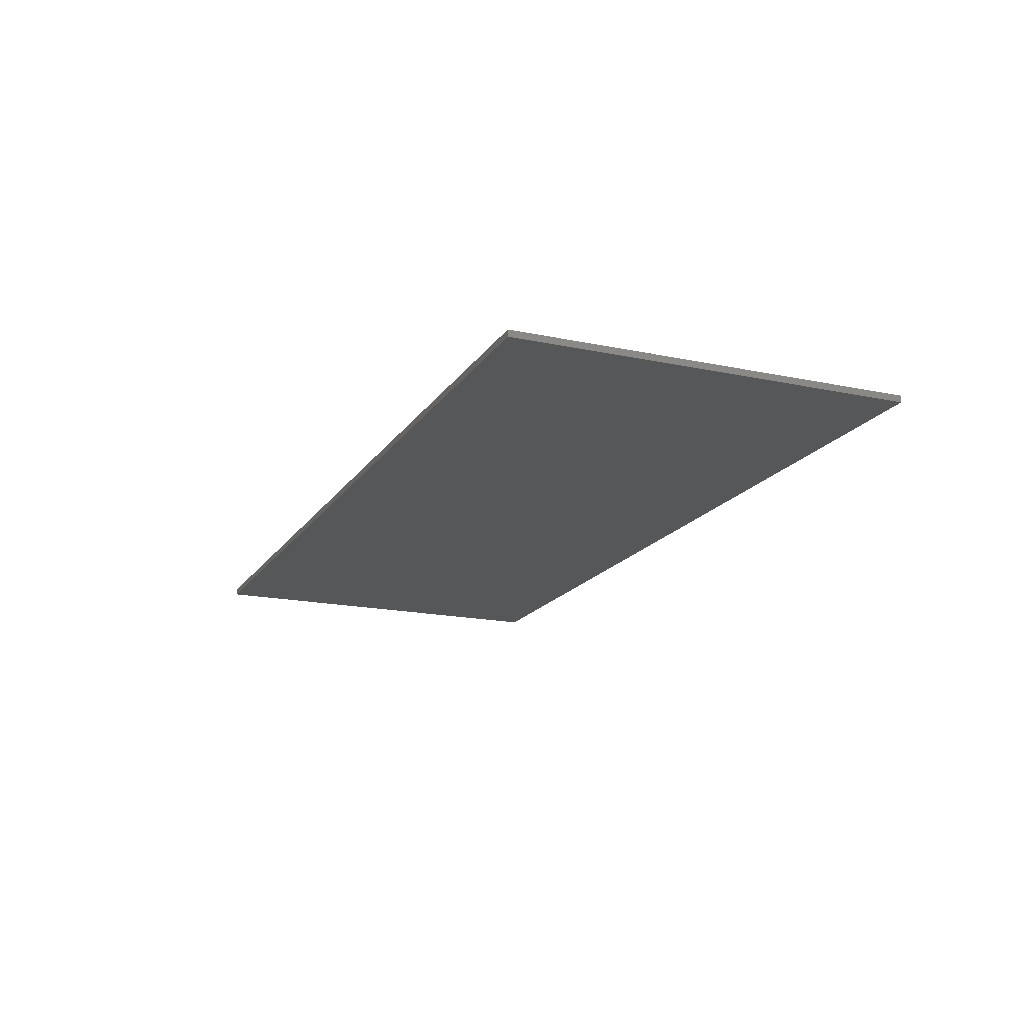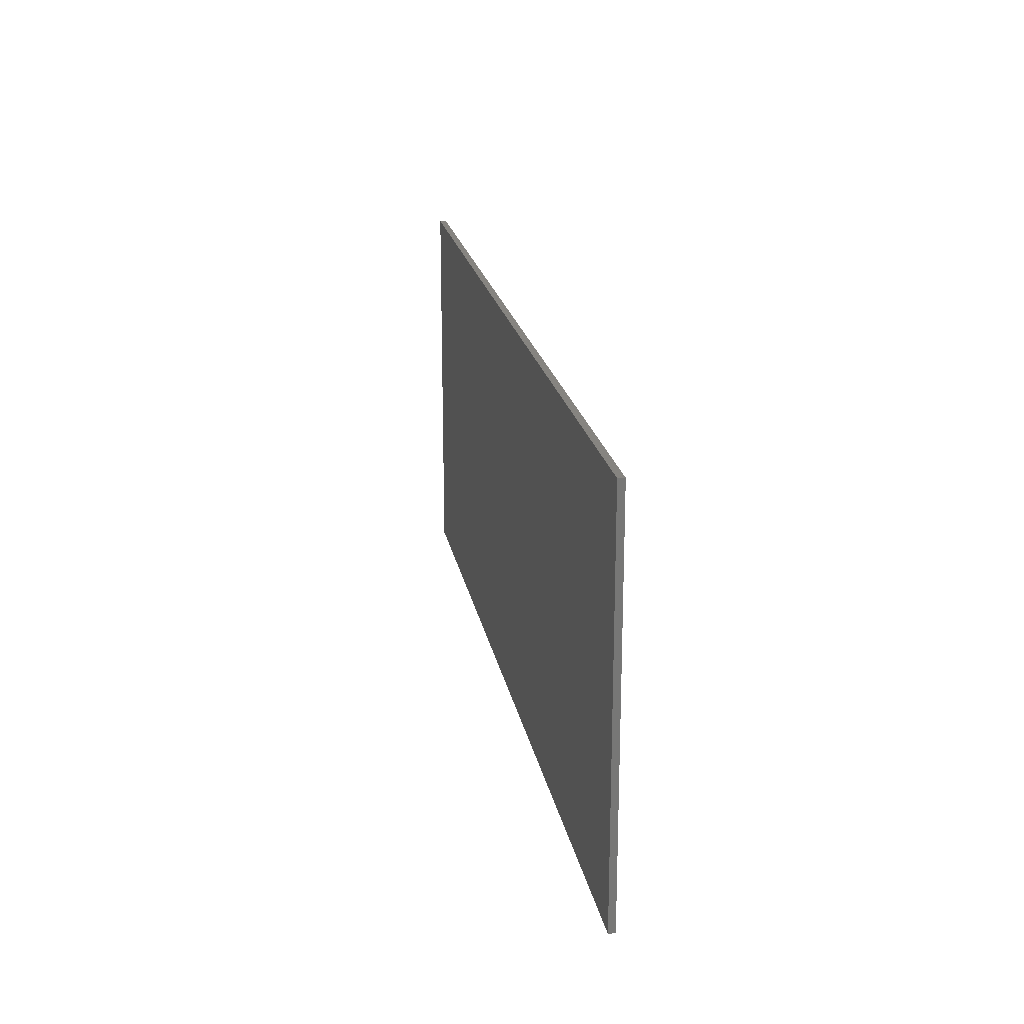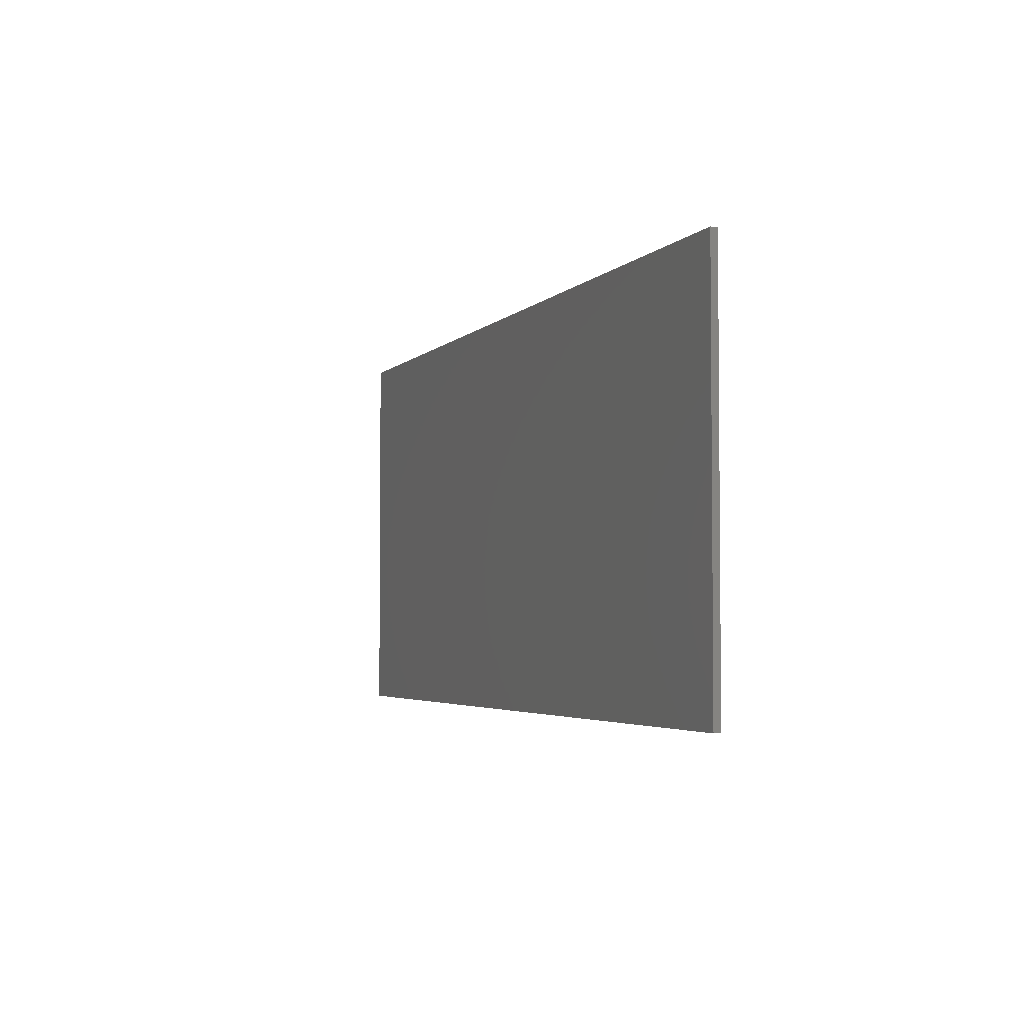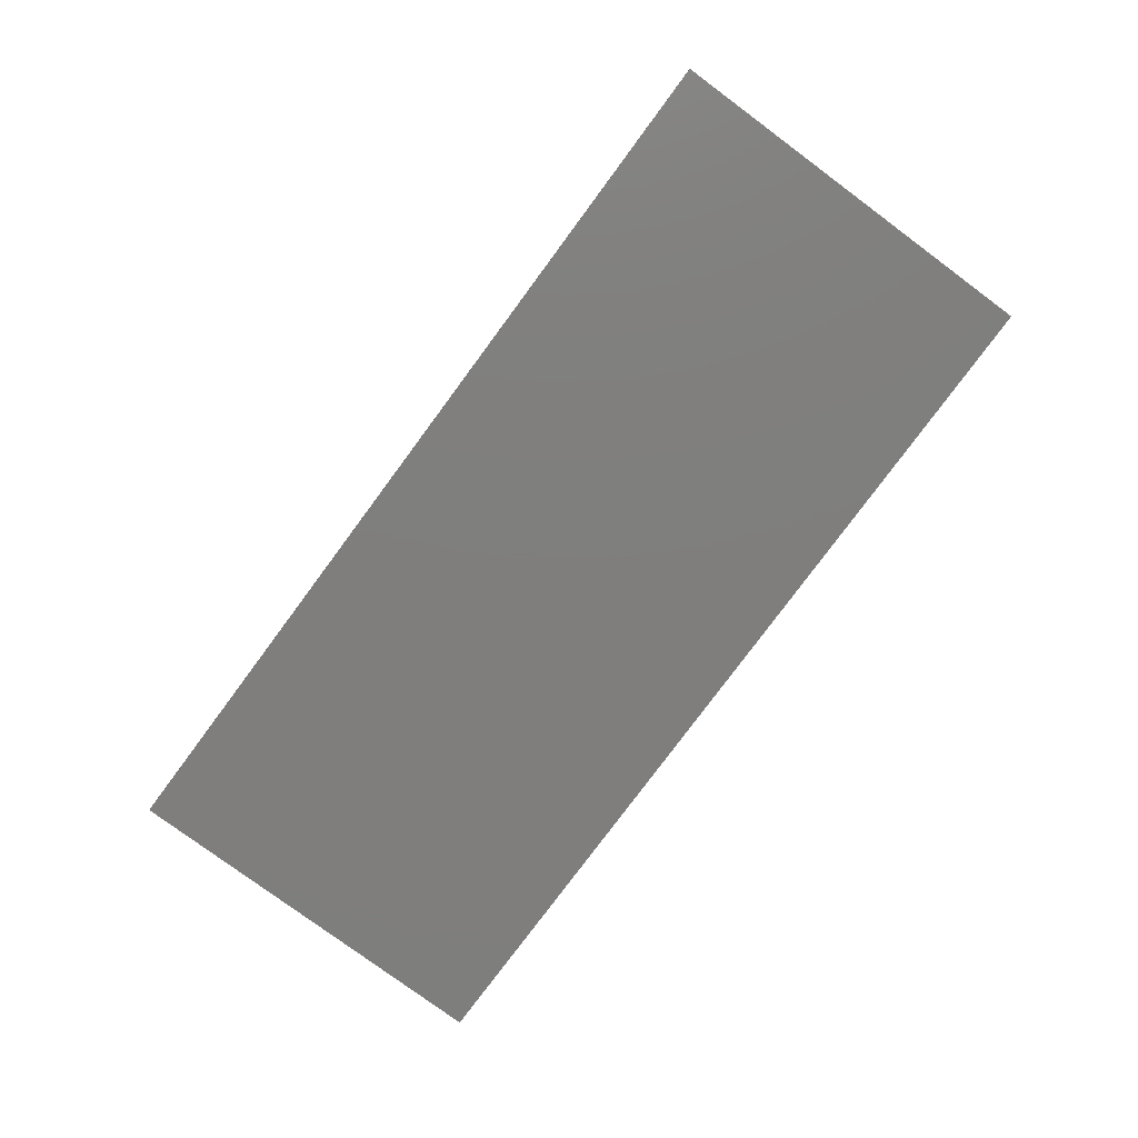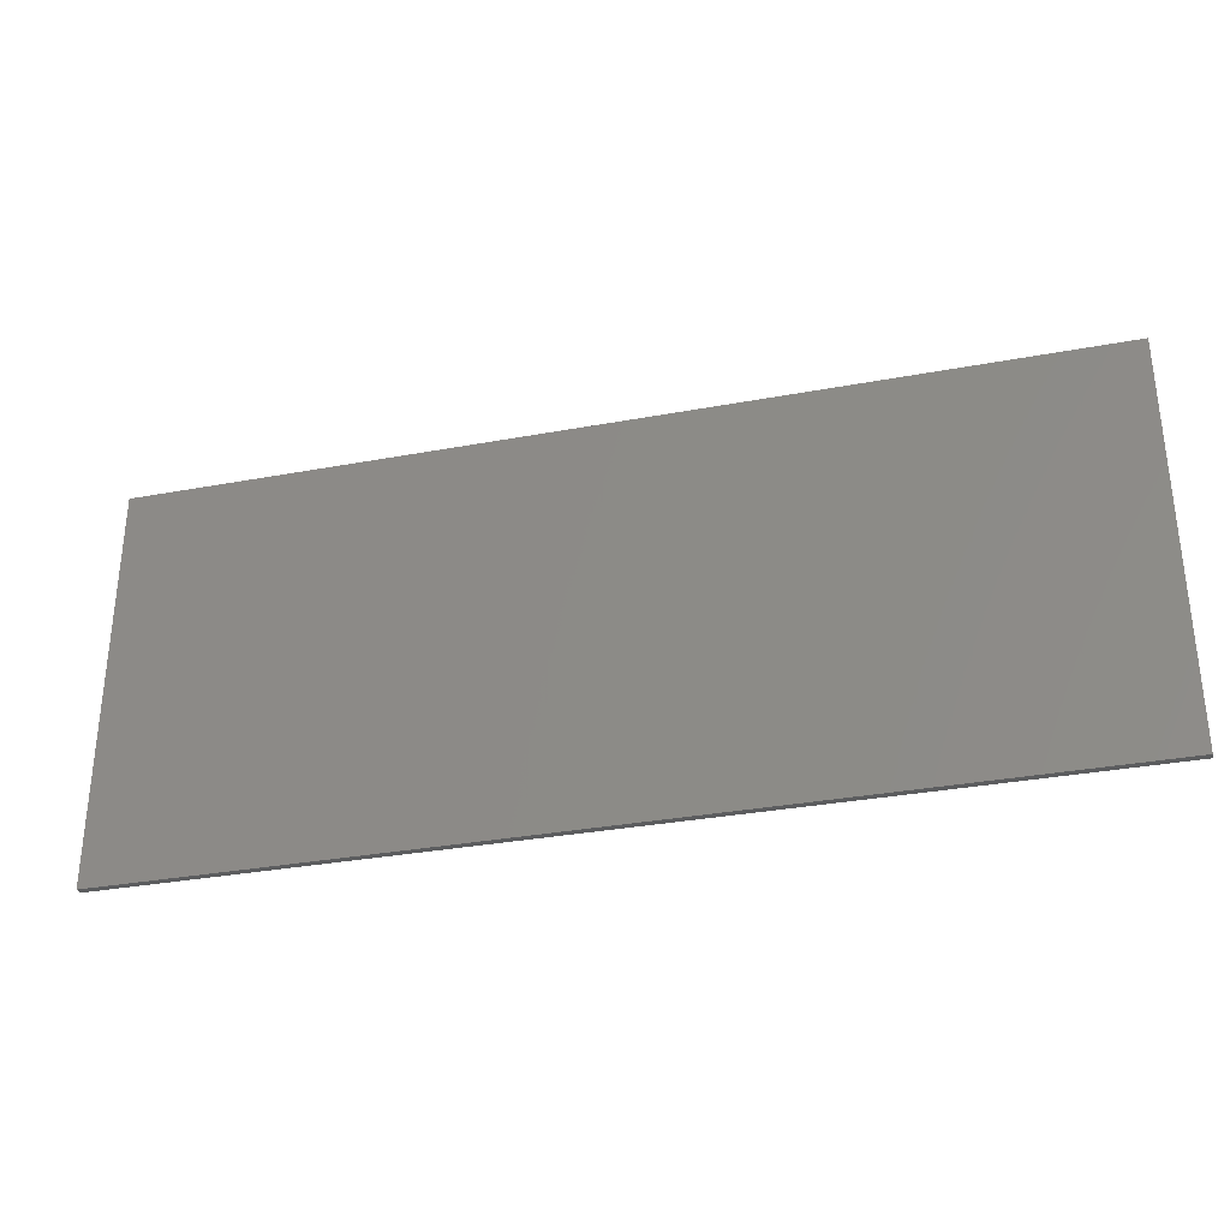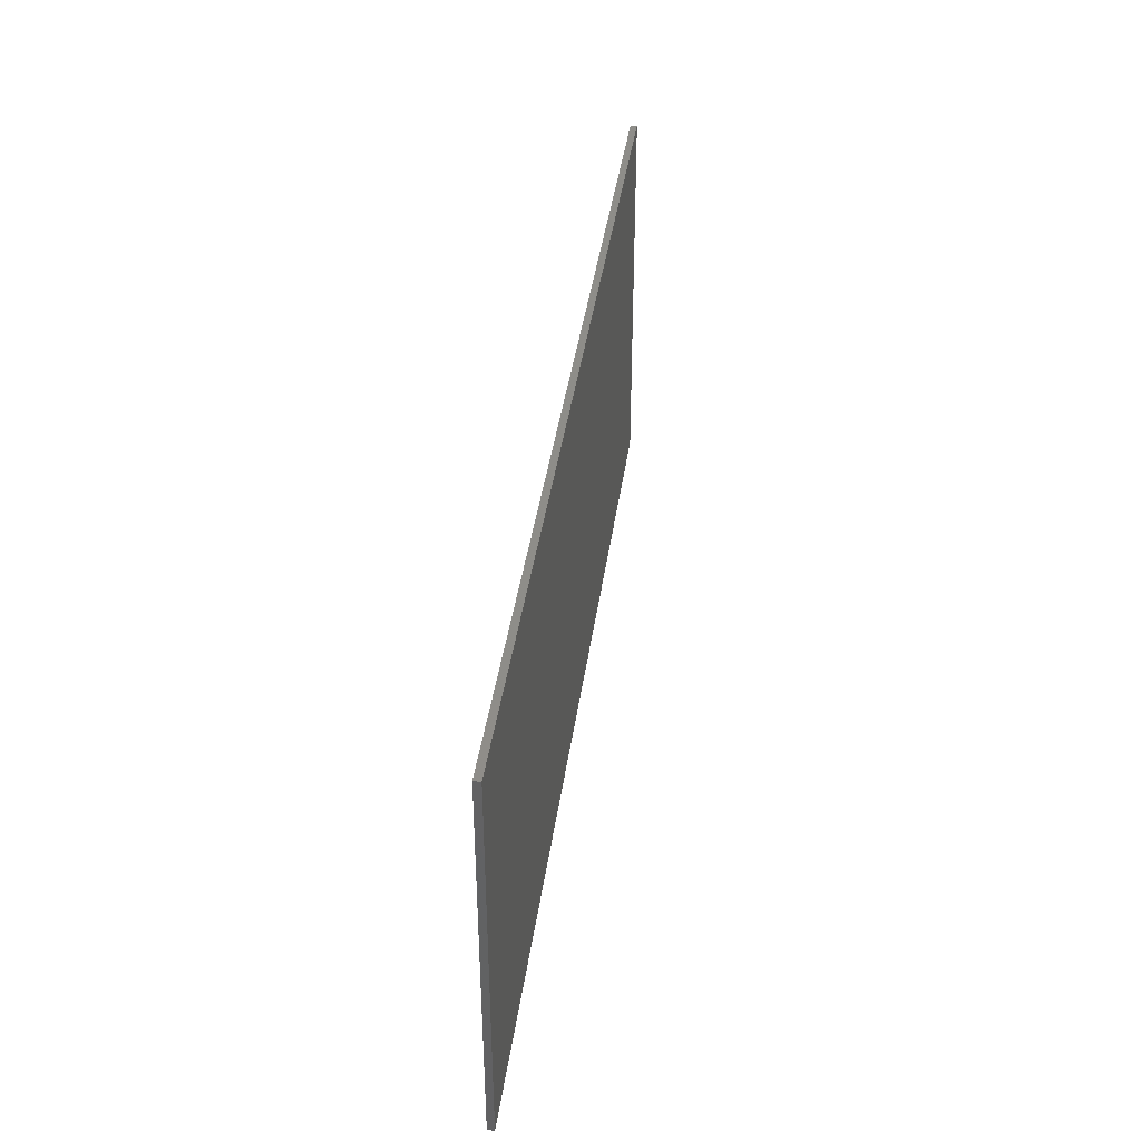
<metadata>
{"format":"stl","ext":"stl","renderer":"f3d","projection":"perspective","resolution":1024,"background":"white","views":[{"elev":-17.5,"azim":-112.8,"up":"+Y"},{"elev":20.6,"azim":79.8,"up":"+Z"},{"elev":-3.5,"azim":-110.1,"up":"+Z"},{"elev":-78.5,"azim":-126.5,"up":"+Y"},{"elev":-32.1,"azim":-165.3,"up":"+Z"},{"elev":40.1,"azim":97.9,"up":"+Z"}]}
</metadata>
<code>
# stl→obj: 192 verts, 380 faces
v 7 0 3
v 7 0 -3
v -7 0 -3
v -7 0 3
v -7 -0.1 3
v 7 -0.1 3
v -7 -0.1 -3
v 7 -0.1 -3
v 5.3 -0.1 0.754
v 4.263 -0.1 0.776
v 4.474 -0.1 0.732
v -0.358 -0.1 0.4705
v -0.337 -0.1 0.7477
v -0.4836 -0.1 0.7051
v -0.5046 -0.1 0.3638
v -0.0229 -0.1 0.0225
v 0.0399 -0.1 0.4065
v -0.1067 -0.1 0.4705
v -0.3999 -0.1 0.1292
v 0.2075 -0.1 0.2145
v 0.4378 -0.1 0.3425
v 0.375 -0.1 0.4918
v 4.518 -0.1 0.38
v 4.833 -0.1 0.4548
v 4.665 -0.1 0.644
v 4.021 -0.1 0.776
v 0.6253 -0.1 0.7496
v 2.712 -0.1 0.7452
v 3.826 -0.1 0.71
v 0.4169 -0.1 0.2572
v 3.74 -0.1 0.27
v 3.913 -0.1 0.446
v 3.654 -0.1 0.6
v 3.459 -0.1 0.358
v 3.351 -0.1 0.072
v 3.34 -0.1 -0.159
v 3.641 -0.1 -0.093
v 3.654 -0.1 0.072
v 0.6253 -0.1 0.4548
v 1.062 -0.1 0.4504
v 0.1237 -0.1 -0.9586
v 0.354 -0.1 -0.852
v 0.0609 -0.1 -0.6813
v -0.1486 -0.1 -0.724
v 0.2284 -0.1 0.6411
v 0.0399 -0.1 0.7264
v -4.814 -0.1 0.7045
v -3.842 -0.1 0.71
v -5.462 -0.1 0.71
v 0.2703 -0.1 -0.0628
v -0.6721 -0.1 0.6198
v -0.8187 -0.1 0.4278
v -0.5883 -0.1 -0.1268
v -0.358 -0.1 -0.2121
v -5.267 -0.1 0.622
v -5.405 -0.1 0.3164
v -5.159 -0.1 0.512
v -0.5046 -0.1 0.2145
v -0.2952 -0.1 -0.724
v -0.4417 -0.1 -0.66
v -0.4208 -0.1 -0.9799
v -0.1276 -0.1 -1.001
v 0.5006 -0.1 -0.5107
v 0.4797 -0.1 -0.3187
v 0.1865 -0.1 -0.4254
v 0.1865 -0.1 -0.5534
v 0.3959 -0.1 -0.1694
v 0.4588 -0.1 -0.6813
v 3.027 -0.1 -0.126
v 1.059 -0.1 -0.9664
v 1.381 -0.1 -0.9664
v 1.386 -0.1 0.4504
v 0.0818 -0.1 -0.3187
v -0.8606 -0.1 -0.4894
v -0.8187 -0.1 -0.7027
v -0.5674 -0.1 -0.5107
v -0.8187 -0.1 -0.4467
v -1.899 -0.1 -0.9711
v -0.6093 -0.1 -0.4467
v -2.811 -0.1 -0.6964
v -3.122 -0.1 -0.9711
v -1.899 -0.1 -0.6964
v -0.714 -0.1 -0.0628
v -1.09 -0.1 -0.456
v -1.09 -0.1 -0.17
v -0.1486 -0.1 -0.2547
v -0.6302 -0.1 -0.8946
v -0.8187 -0.1 0.1292
v -3.122 -0.1 0.698
v -1.94 -0.1 0.698
v -0.8473 -0.1 0.2785
v -1.94 -0.1 0.4233
v 4.669 -0.1 0.226
v 4.928 -0.1 0.226
v 6.552 -0.1 0.468
v 6.552 -0.1 0.7628
v 5.602 -0.1 0.468
v 4.69 -0.1 -0.412
v 4.989 -0.1 -0.984
v 4.989 -0.1 -0.038
v 4.69 -0.1 -0.324
v 4.366 -0.1 -0.698
v 4.561 -0.1 -0.61
v 4.241 -0.1 -0.324
v 4.129 -0.1 -0.72
v 4.302 -0.1 -1.006
v 4.518 -0.1 -0.94
v 4.241 -0.1 -0.016
v 4.345 -0.1 0.49
v 3.762 -0.1 -0.5
v 3.373 -0.1 -0.39
v 3.502 -0.1 -0.676
v 3.71 -0.1 -0.874
v 4.15 -0.1 0.512
v 2.291 -0.1 -0.3225
v 2.159 -0.1 -0.6452
v 2.88 -0.1 -0.6408
v 2.759 -0.1 -0.324
v 3.654 -0.1 -0.258
v 3.291 -0.1 -0.9576
v 3.934 -0.1 -0.984
v 3.956 -0.1 -0.676
v 4.647 -0.1 -0.852
v 4.734 -0.1 -0.984
v 4.712 -0.1 -0.852
v 5.3 -0.1 -0.962
v 5.602 -0.1 0.094
v 6.38 -0.1 -0.214
v 6.38 -0.1 0.094
v 5.602 -0.1 -0.236
v 1.736 -0.1 -0.9708
v 1.826 -0.1 0.7496
v 2.323 -0.1 0.7452
v 1.826 -0.1 0.4504
v 2.038 -0.1 -0.0754
v 2.565 -0.1 0.3404
v 2.479 -0.1 0.336
v 2.98 -0.1 -0.9576
v 2.047 -0.1 -0.962
v 6.531 -0.1 -0.698
v 6.531 -0.1 -0.984
v 5.602 -0.1 -0.676
v -3.815 -0.1 0.322
v -3.453 -0.1 0.336
v -3.519 -0.1 0.506
v -3.69 -0.1 0.644
v -5.073 -0.1 0.292
v -5.376 -0.1 0.206
v -3.445 -0.1 0.176
v -3.783 -0.1 0.223
v -3.474 -0.1 0.028
v -5.073 -0.1 0.096
v -5.411 -0.1 0.0716
v -5.159 -0.1 -0.146
v -4.003 -0.1 0.432
v -3.907 -0.1 0.41
v -5.267 -0.1 -0.256
v -5.48 -0.1 -0.0089
v -6.045 -0.1 -0.962
v -4.814 -0.1 -0.962
v -5.462 -0.1 -0.344
v -5.571 -0.1 -0.036
v -6.026 -0.1 -0.036
v -3.798 -0.1 -0.544
v -3.798 -0.1 -0.973
v -3.474 -0.1 -0.973
v -3.518 -0.1 -0.368
v -6.326 -0.1 0.71
v -6.326 -0.1 -0.962
v -6.026 -0.1 0.424
v -6.023 -0.1 -0.342
v -5.574 -0.1 0.424
v -4.511 -0.1 0.432
v -2.832 -0.1 0.418
v -2.832 -0.1 0.0441
v -2.811 -0.1 -0.2485
v -2.064 -0.1 -0.2485
v -2.064 -0.1 0.043
v -3.971 -0.1 -0.324
v -3.842 -0.1 -0.39
v -3.647 -0.1 -0.17
v -3.906 -0.1 0.002
v -4.511 -0.1 -0.324
v -4.511 -0.1 -0.962
v -3.562 -0.1 -0.249
v -3.815 -0.1 0.096
v -4.511 -0.1 -0.03
v -1.703 -0.1 -0.17
v -1.703 -0.1 -0.456
v -4.005 -0.1 -0.03
v -3.541 -0.1 -0.071
v -5.477 -0.1 0.3969
f 1 2 3
f 3 4 1
f 5 6 1
f 1 4 5
f 7 5 4
f 4 3 7
f 8 7 3
f 3 2 8
f 6 8 2
f 2 1 6
f 9 6 10
f 10 11 9
f 12 13 14
f 14 15 12
f 16 17 18
f 18 19 16
f 20 21 22
f 22 17 20
f 23 24 25
f 25 11 23
f 6 26 10
f 13 27 6
f 6 5 13
f 26 6 28
f 28 29 26
f 21 20 30
f 31 32 33
f 33 34 31
f 32 26 29
f 29 33 32
f 35 36 37
f 37 38 35
f 39 21 30
f 30 40 39
f 41 42 43
f 43 44 41
f 17 22 45
f 45 46 17
f 47 48 5
f 5 49 47
f 20 17 16
f 16 50 20
f 18 17 46
f 46 13 18
f 15 14 51
f 51 52 15
f 19 18 12
f 12 15 19
f 19 53 54
f 54 16 19
f 55 49 56
f 56 57 55
f 15 58 19
f 59 60 61
f 61 62 59
f 63 64 65
f 65 66 63
f 30 20 50
f 50 67 30
f 66 42 68
f 68 63 66
f 40 30 67
f 67 64 40
f 69 35 34
f 34 28 69
f 34 35 38
f 38 31 34
f 70 71 72
f 72 40 70
f 62 7 8
f 8 41 62
f 73 65 67
f 67 50 73
f 70 42 41
f 41 8 70
f 74 75 76
f 76 77 74
f 7 62 61
f 61 78 7
f 77 76 79
f 80 81 78
f 78 82 80
f 53 83 77
f 77 79 53
f 53 58 15
f 15 83 53
f 84 74 77
f 77 85 84
f 16 54 86
f 60 76 75
f 75 87 60
f 60 86 54
f 54 76 60
f 60 87 61
f 44 59 62
f 62 41 44
f 79 76 54
f 54 53 79
f 86 60 59
f 59 44 86
f 73 44 43
f 43 66 73
f 66 43 42
f 67 65 64
f 73 66 65
f 73 50 16
f 16 86 73
f 86 44 73
f 58 53 19
f 85 77 83
f 83 88 85
f 5 48 89
f 89 90 5
f 88 83 15
f 15 91 88
f 75 84 82
f 82 78 75
f 52 51 90
f 90 92 52
f 13 12 18
f 90 14 13
f 13 5 90
f 93 94 24
f 24 23 93
f 9 11 25
f 95 8 6
f 6 96 95
f 96 9 97
f 97 95 96
f 98 99 100
f 100 101 98
f 102 103 104
f 104 105 102
f 102 105 106
f 106 107 102
f 108 100 94
f 94 93 108
f 109 23 11
f 11 10 109
f 110 111 112
f 112 113 110
f 108 93 23
f 23 109 108
f 114 109 10
f 10 26 114
f 108 109 114
f 114 32 108
f 115 116 117
f 117 118 115
f 119 36 111
f 111 110 119
f 108 32 31
f 31 38 108
f 69 120 112
f 112 111 69
f 121 113 120
f 120 8 121
f 108 104 101
f 101 100 108
f 64 63 70
f 70 40 64
f 104 119 110
f 110 122 104
f 122 113 121
f 121 105 122
f 102 107 123
f 123 103 102
f 104 122 105
f 124 107 106
f 106 8 124
f 98 103 125
f 125 99 98
f 126 127 97
f 97 9 126
f 98 101 104
f 104 103 98
f 119 104 108
f 108 37 119
f 128 129 127
f 127 130 128
f 99 124 8
f 103 123 125
f 124 125 123
f 123 107 124
f 125 124 99
f 105 121 106
f 121 8 106
f 110 113 122
f 8 131 71
f 71 70 8
f 39 27 45
f 45 22 39
f 22 21 39
f 40 72 132
f 132 39 40
f 27 46 45
f 26 32 114
f 6 27 132
f 28 34 33
f 133 132 134
f 134 135 133
f 132 72 134
f 136 28 133
f 133 137 136
f 63 68 70
f 68 42 70
f 132 27 39
f 27 13 46
f 133 28 6
f 6 132 133
f 28 33 29
f 35 69 36
f 112 120 113
f 8 120 138
f 138 139 8
f 117 138 120
f 120 69 117
f 138 117 116
f 116 139 138
f 131 135 134
f 134 72 131
f 131 139 116
f 116 135 131
f 139 131 8
f 72 71 131
f 69 28 136
f 136 118 69
f 9 24 94
f 126 9 94
f 94 100 126
f 129 95 97
f 97 127 129
f 127 126 130
f 95 129 128
f 128 140 95
f 8 95 140
f 140 141 8
f 141 140 142
f 142 126 141
f 130 126 142
f 128 130 142
f 142 140 128
f 8 141 126
f 126 99 8
f 100 99 126
f 6 9 96
f 9 25 24
f 143 144 145
f 145 146 143
f 147 57 56
f 56 148 147
f 47 55 57
f 47 57 147
f 149 144 150
f 150 151 149
f 152 147 153
f 153 154 152
f 48 155 156
f 156 146 48
f 157 154 153
f 153 158 157
f 159 7 160
f 160 161 159
f 161 157 162
f 162 163 161
f 164 165 166
f 166 167 164
f 154 157 160
f 168 169 163
f 163 170 168
f 169 159 171
f 171 163 169
f 171 159 161
f 159 169 7
f 7 169 168
f 168 5 7
f 170 172 49
f 49 168 170
f 5 168 49
f 173 155 48
f 48 47 173
f 174 89 81
f 81 175 174
f 176 177 178
f 178 175 176
f 146 156 143
f 89 146 145
f 7 78 81
f 81 166 7
f 179 180 181
f 181 182 179
f 81 89 144
f 144 149 81
f 164 180 179
f 179 183 164
f 164 183 184
f 184 165 164
f 81 149 151
f 151 167 81
f 152 154 160
f 166 165 7
f 183 160 184
f 180 164 167
f 167 185 180
f 160 47 147
f 147 152 160
f 156 155 182
f 182 186 156
f 187 47 160
f 160 183 187
f 7 165 184
f 184 160 7
f 157 161 160
f 49 55 47
f 14 90 51
f 174 92 90
f 90 89 174
f 89 145 144
f 178 92 174
f 174 175 178
f 176 175 81
f 81 80 176
f 92 188 85
f 85 52 92
f 80 82 177
f 177 176 80
f 87 78 61
f 177 82 189
f 189 188 177
f 75 78 87
f 167 166 81
f 48 146 89
f 190 187 183
f 183 179 190
f 186 182 181
f 181 191 186
f 182 190 179
f 190 182 155
f 155 173 190
f 173 187 190
f 47 187 173
f 163 162 172
f 172 170 163
f 163 171 161
f 137 115 118
f 118 136 137
f 69 118 117
f 115 137 135
f 135 116 115
f 133 135 137
f 188 92 178
f 178 177 188
f 189 84 85
f 85 188 189
f 84 75 74
f 84 189 82
f 69 111 36
f 37 36 119
f 38 37 108
f 162 148 56
f 56 192 162
f 147 148 153
f 185 167 151
f 151 191 185
f 181 180 185
f 144 143 150
f 151 150 186
f 186 191 151
f 150 143 156
f 156 186 150
f 52 91 15
f 52 85 91
f 91 85 88
f 172 162 192
f 49 192 56
f 49 172 192
f 158 162 157
f 158 153 148
f 148 162 158
f 191 181 185

</code>
